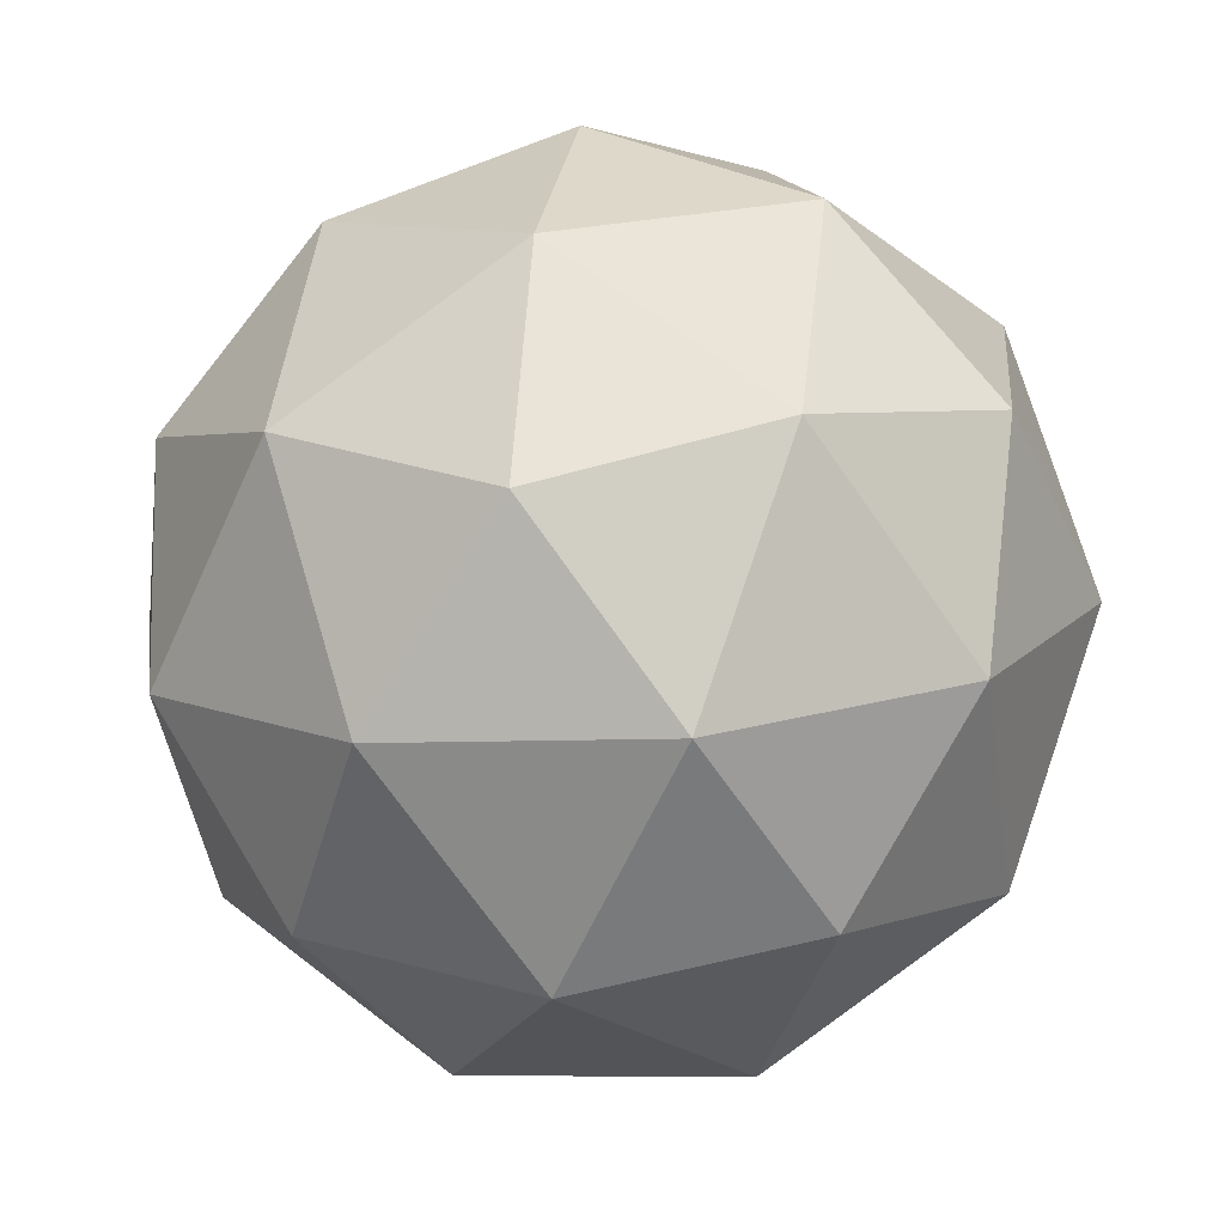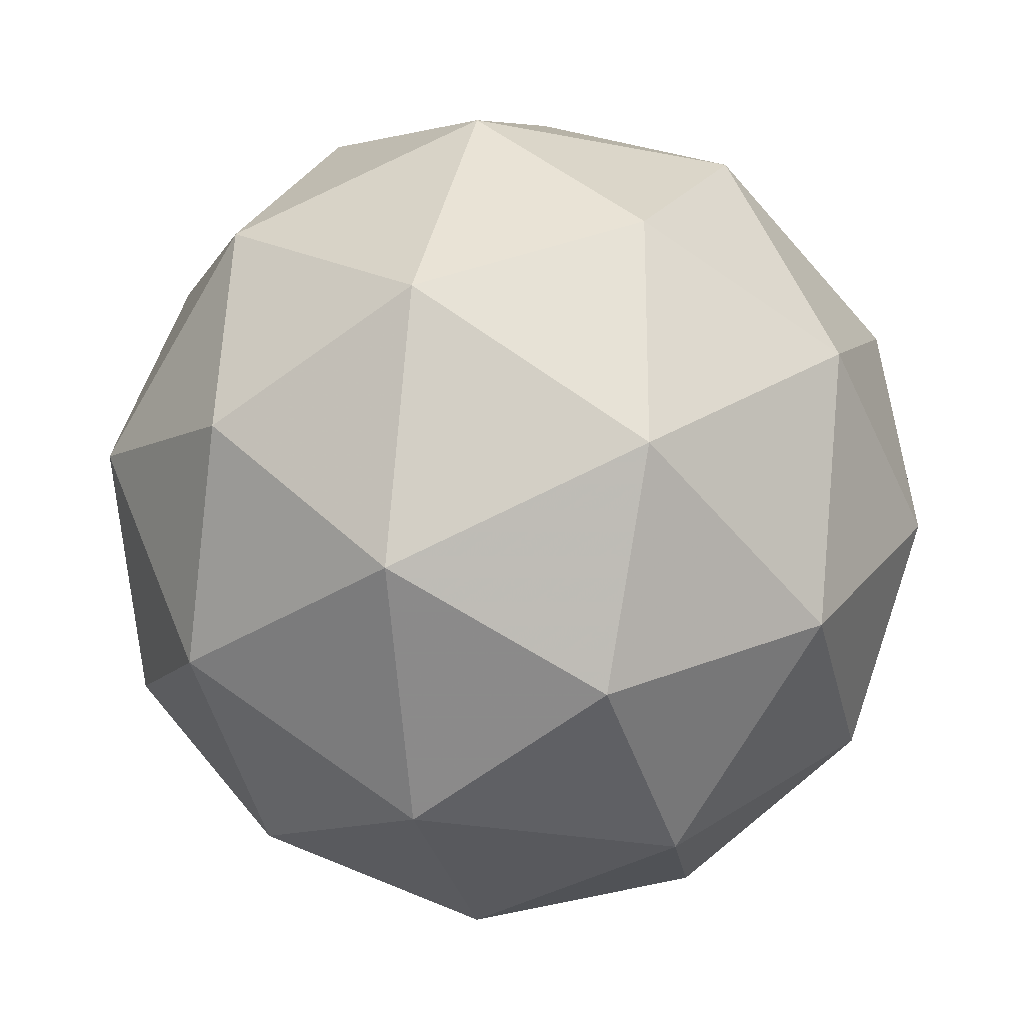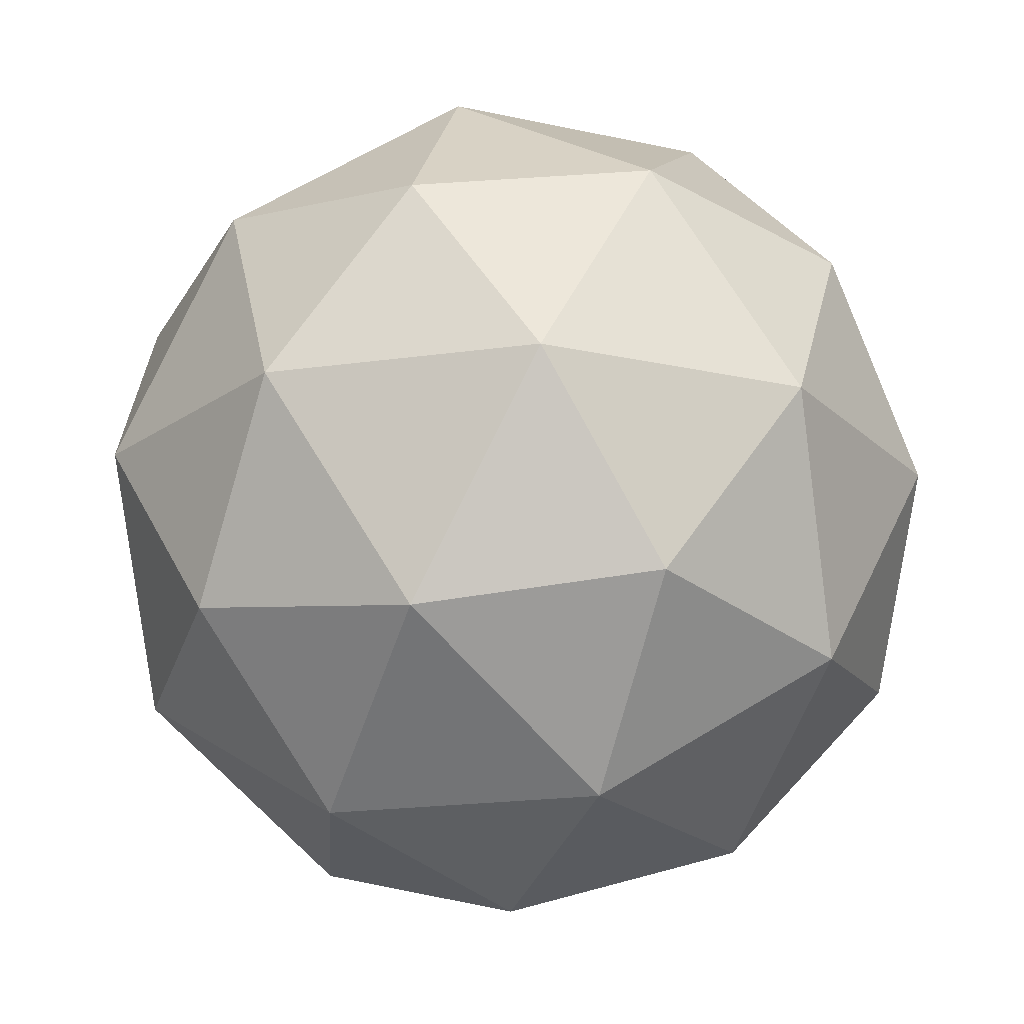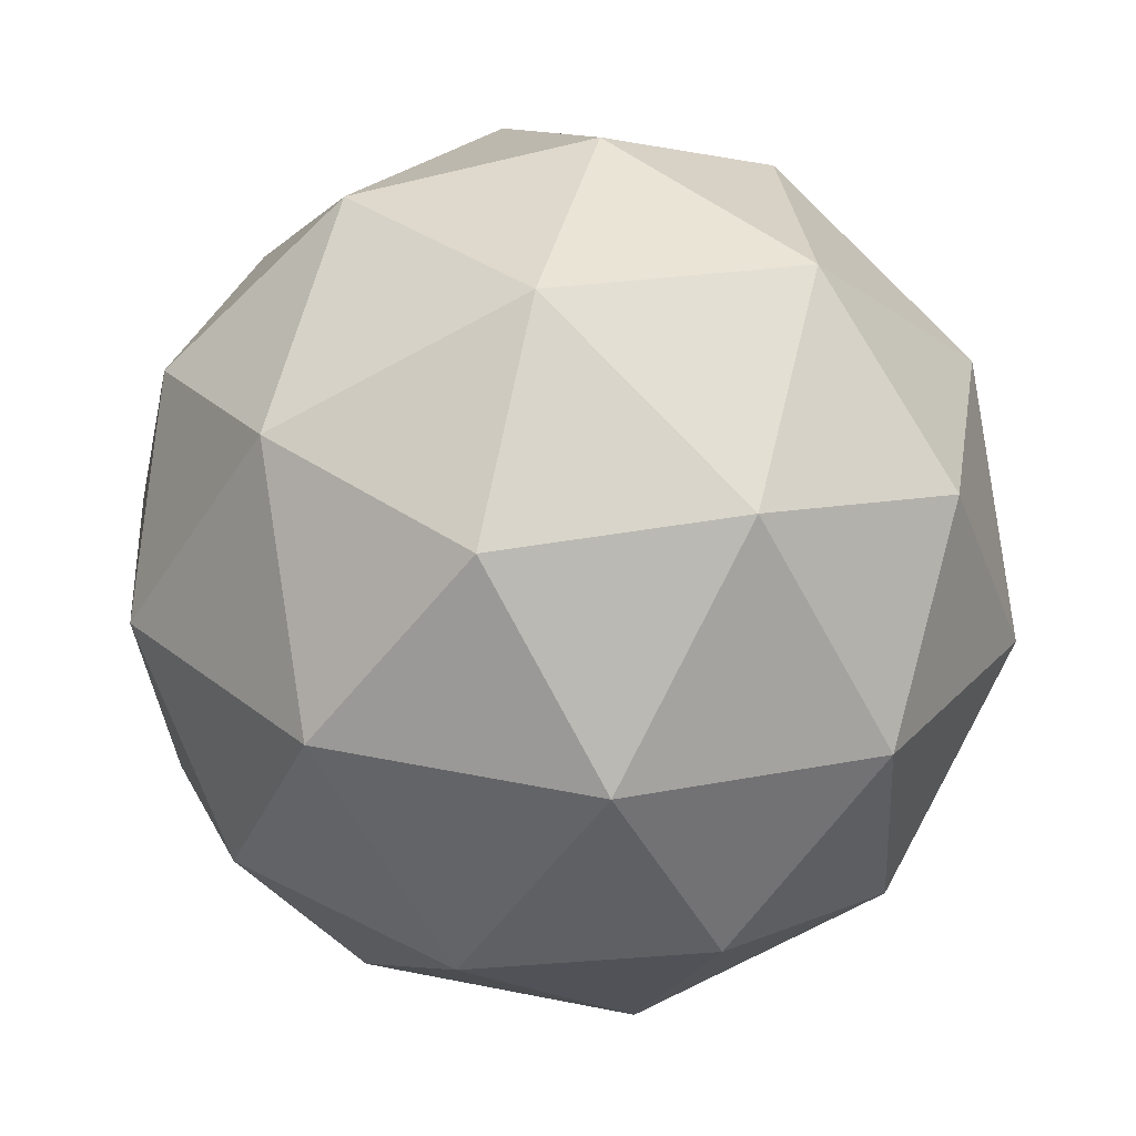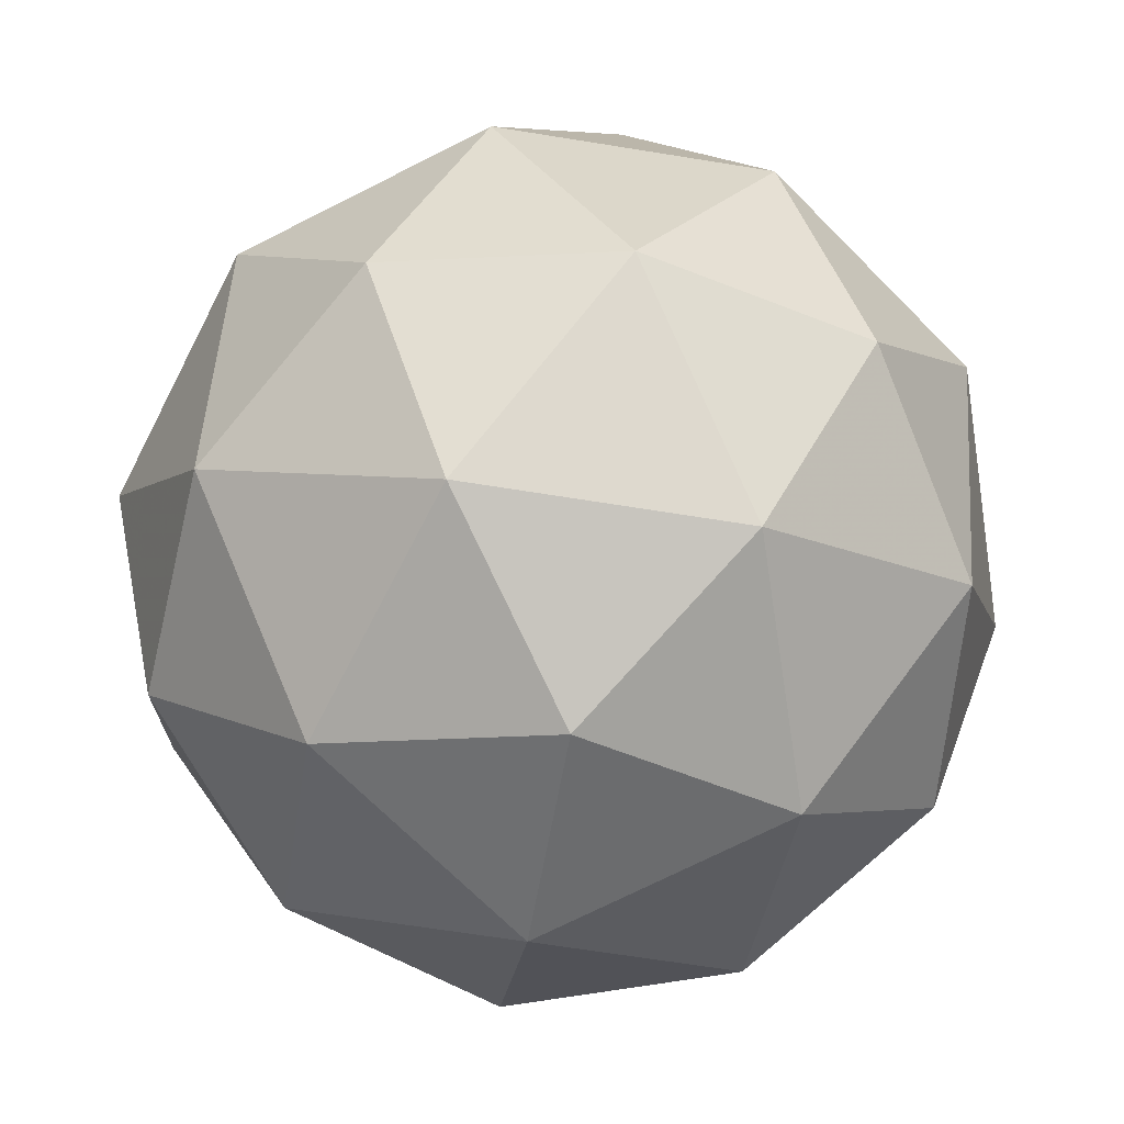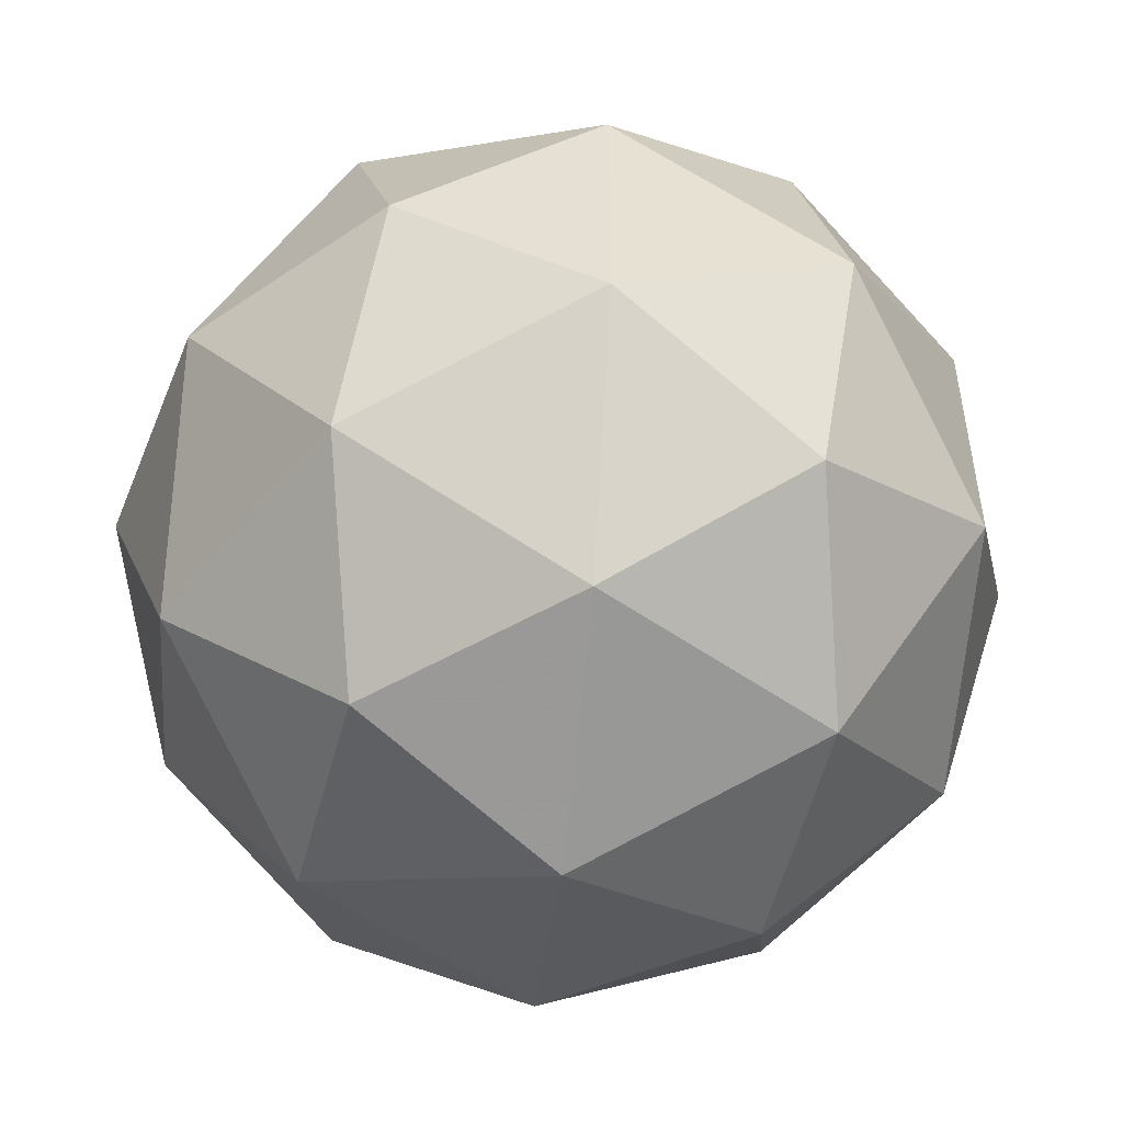
<metadata>
{"format":"obj","ext":"obj","renderer":"f3d","projection":"perspective","resolution":1024,"background":"white","views":[{"elev":53.1,"azim":-29.9,"up":"+Y"},{"elev":-65.7,"azim":-63.7,"up":"+Z"},{"elev":18.8,"azim":-23.9,"up":"+Y"},{"elev":-52.9,"azim":-8.4,"up":"+Y"},{"elev":-16.3,"azim":160.0,"up":"+Z"},{"elev":-63.0,"azim":-163.4,"up":"+Y"}]}
</metadata>
<code>
v 1.819 0.542 -0.5585
v 1.756 0.5874 -0.5271
v 1.834 0.6185 -0.5269
v 1.887 0.5553 -0.5106
v 1.842 0.4851 -0.5007
v 1.761 0.505 -0.5109
v 1.785 0.6288 -0.4597
v 1.866 0.609 -0.4495
v 1.871 0.5265 -0.4333
v 1.792 0.4955 -0.4335
v 1.739 0.5587 -0.4498
v 1.807 0.572 -0.4019
v 1.829 0.5843 -0.5537
v 1.783 0.5661 -0.5538
v 1.792 0.611 -0.5352
v 1.749 0.5443 -0.5258
v 1.786 0.5176 -0.5443
v 1.86 0.5471 -0.5441
v 1.869 0.5921 -0.5255
v 1.834 0.5059 -0.5383
v 1.874 0.5137 -0.5101
v 1.799 0.4842 -0.5103
v 1.736 0.5759 -0.4899
v 1.739 0.5275 -0.4804
v 1.809 0.6354 -0.4956
v 1.763 0.6171 -0.4957
v 1.888 0.5865 -0.48
v 1.856 0.6237 -0.4896
v 1.864 0.4969 -0.4647
v 1.89 0.5381 -0.4705
v 1.77 0.4903 -0.4708
v 1.818 0.4786 -0.4648
v 1.753 0.6002 -0.4503
v 1.827 0.6298 -0.4501
v 1.878 0.5696 -0.4346
v 1.835 0.503 -0.4252
v 1.757 0.5219 -0.4349
v 1.793 0.6081 -0.4221
v 1.766 0.5668 -0.4163
v 1.841 0.5964 -0.4161
v 1.843 0.5479 -0.4066
v 1.797 0.5297 -0.4067
f 1 14 13
f 2 14 16
f 1 13 18
f 1 18 20
f 1 20 17
f 2 16 23
f 3 15 25
f 4 19 27
f 5 21 29
f 6 22 31
f 2 23 26
f 3 25 28
f 4 27 30
f 5 29 32
f 6 31 24
f 7 33 38
f 8 34 40
f 9 35 41
f 10 36 42
f 11 37 39
f 39 42 12
f 39 37 42
f 37 10 42
f 42 41 12
f 42 36 41
f 36 9 41
f 41 40 12
f 41 35 40
f 35 8 40
f 40 38 12
f 40 34 38
f 34 7 38
f 38 39 12
f 38 33 39
f 33 11 39
f 24 37 11
f 24 31 37
f 31 10 37
f 32 36 10
f 32 29 36
f 29 9 36
f 30 35 9
f 30 27 35
f 27 8 35
f 28 34 8
f 28 25 34
f 25 7 34
f 26 33 7
f 26 23 33
f 23 11 33
f 31 32 10
f 31 22 32
f 22 5 32
f 29 30 9
f 29 21 30
f 21 4 30
f 27 28 8
f 27 19 28
f 19 3 28
f 25 26 7
f 25 15 26
f 15 2 26
f 23 24 11
f 23 16 24
f 16 6 24
f 17 22 6
f 17 20 22
f 20 5 22
f 20 21 5
f 20 18 21
f 18 4 21
f 18 19 4
f 18 13 19
f 13 3 19
f 16 17 6
f 16 14 17
f 14 1 17
f 13 15 3
f 13 14 15
f 14 2 15

</code>
